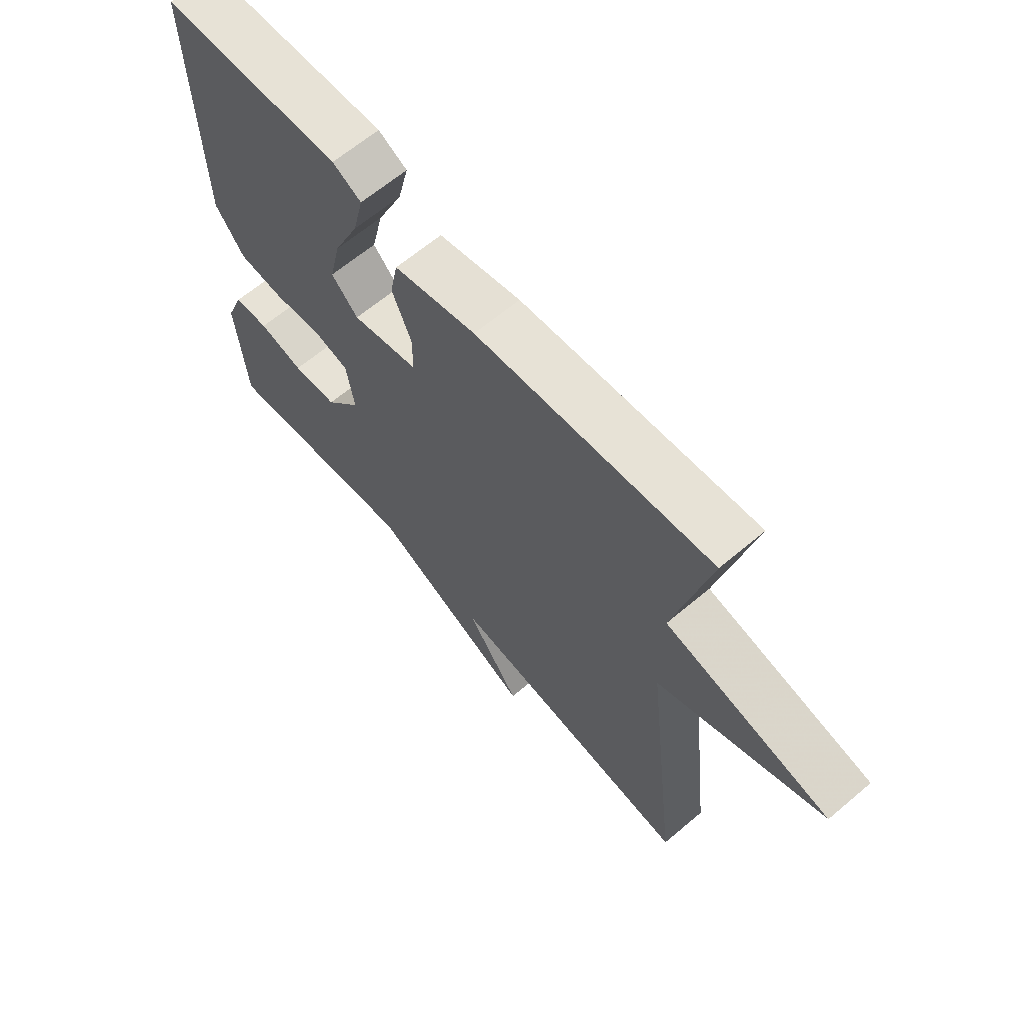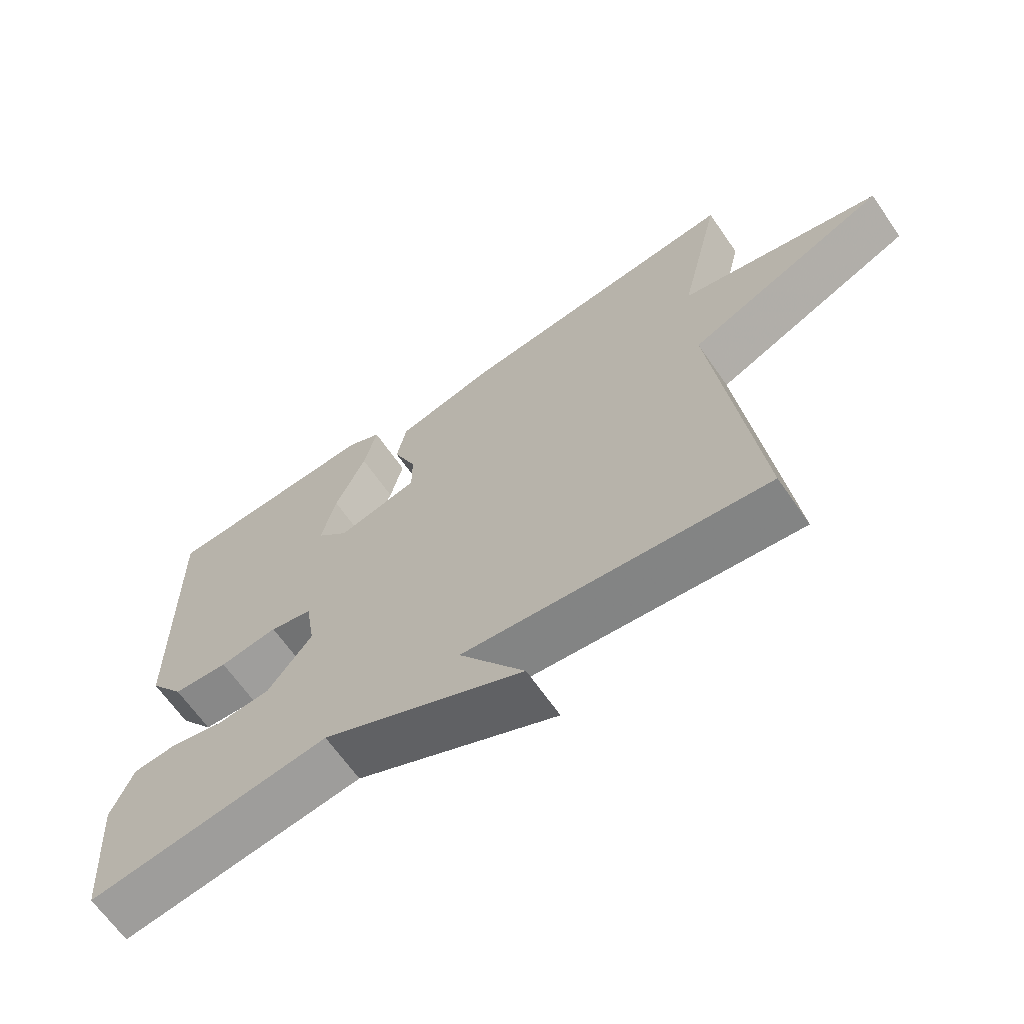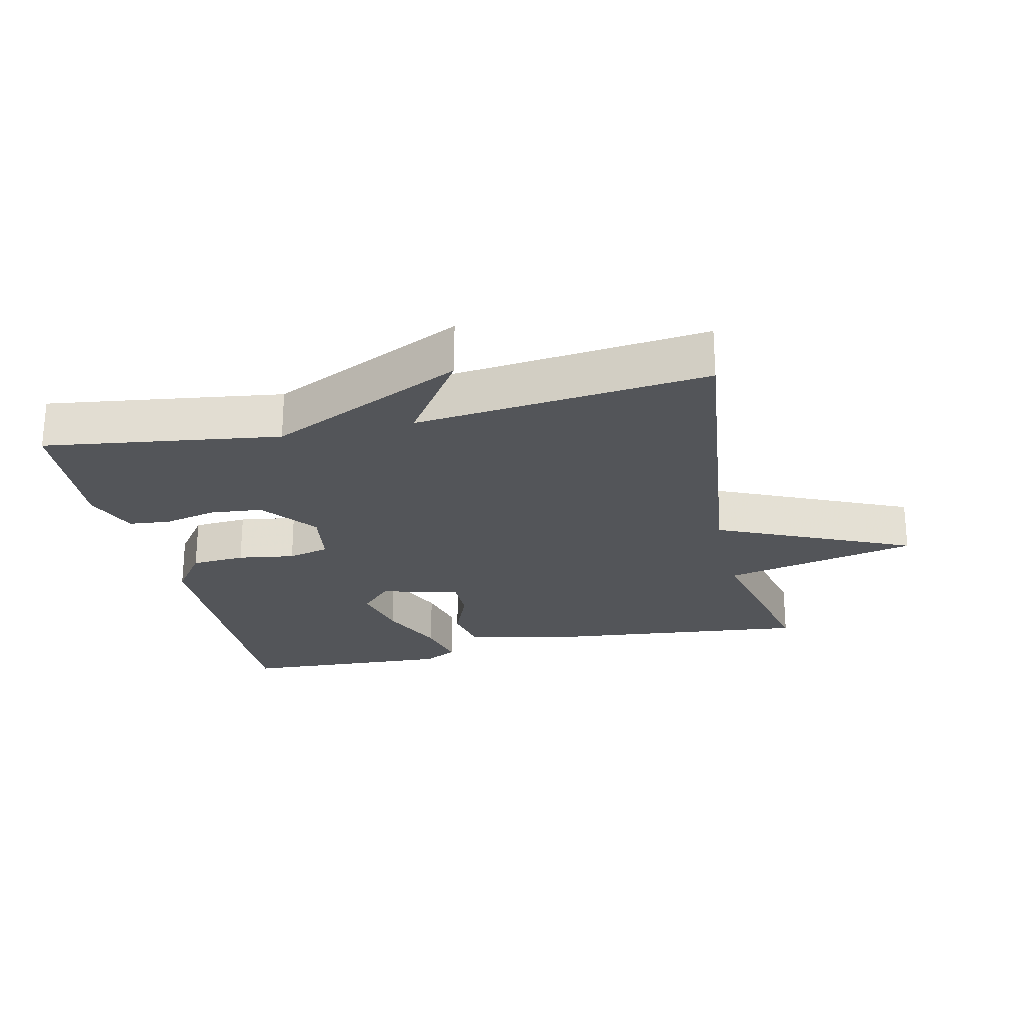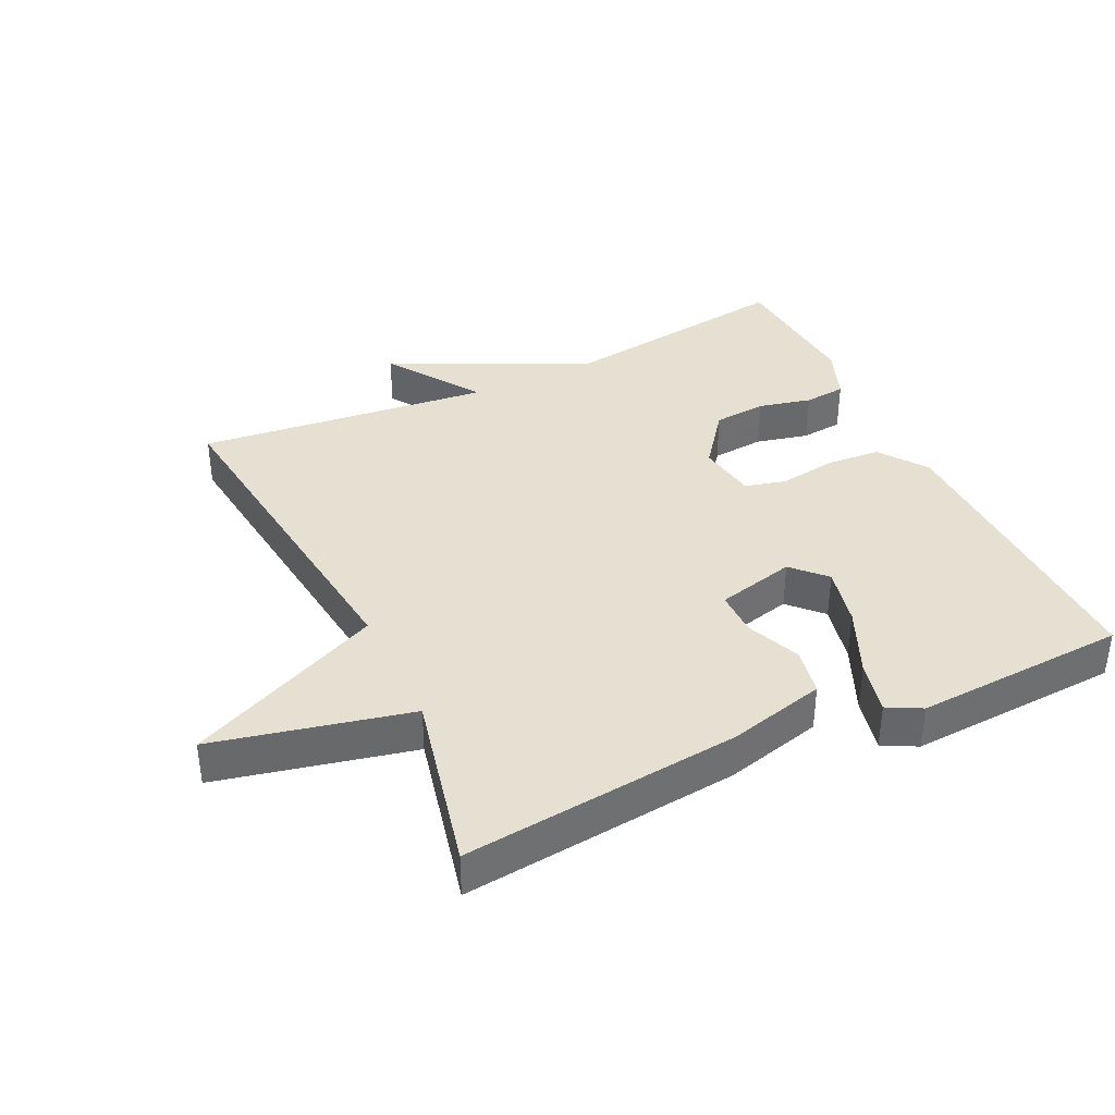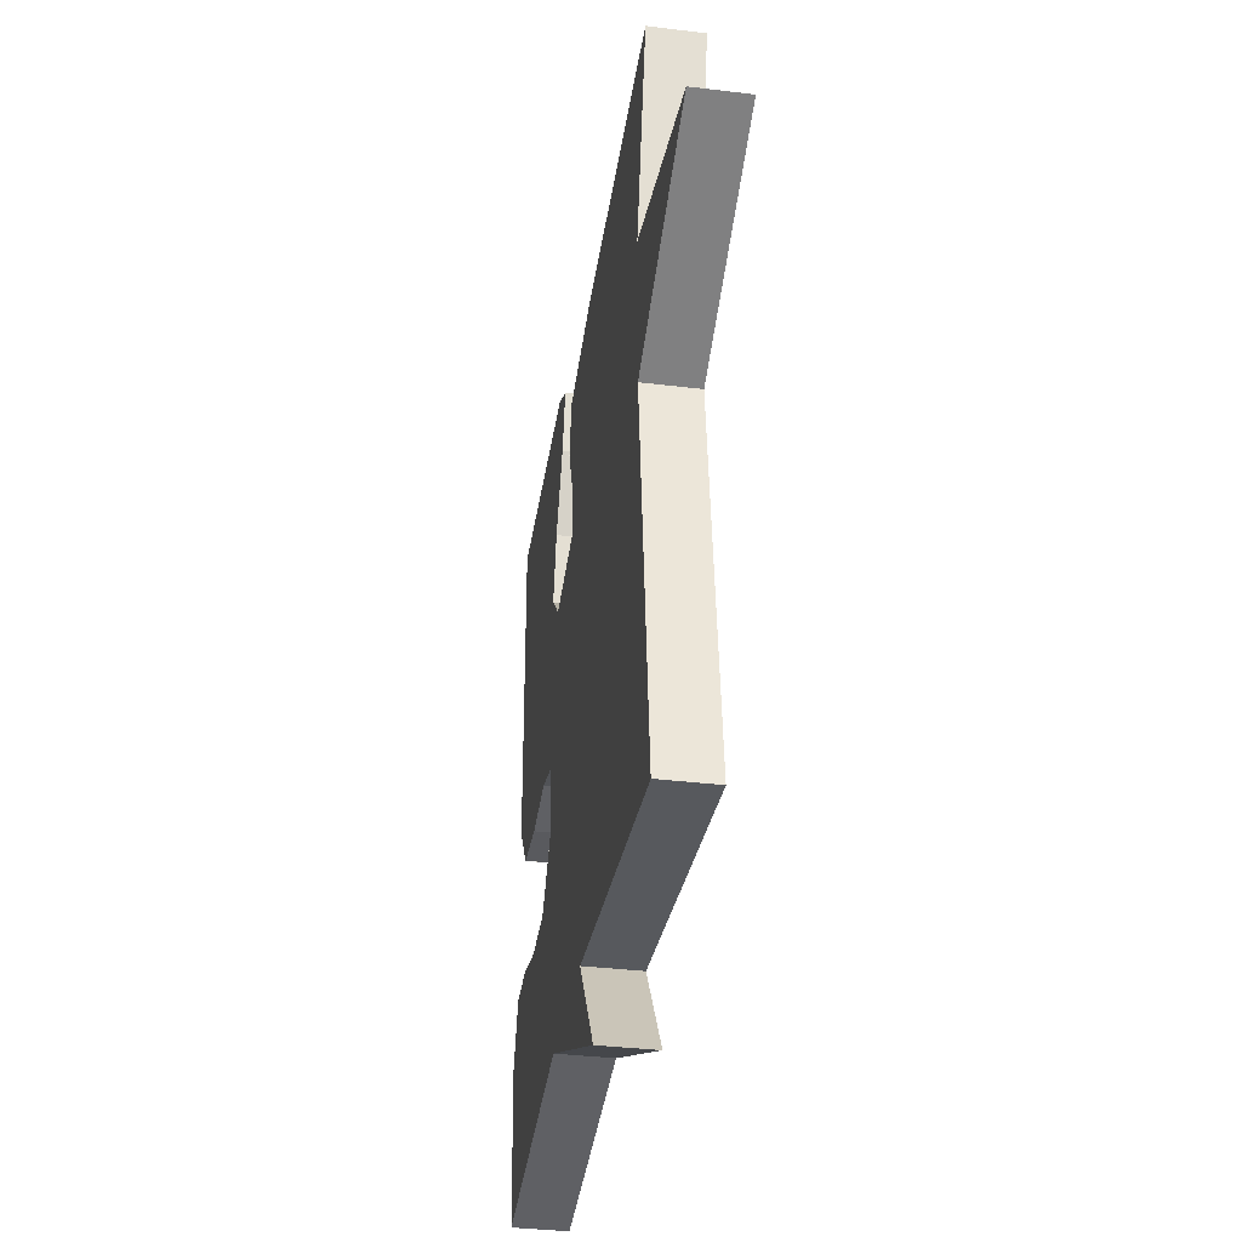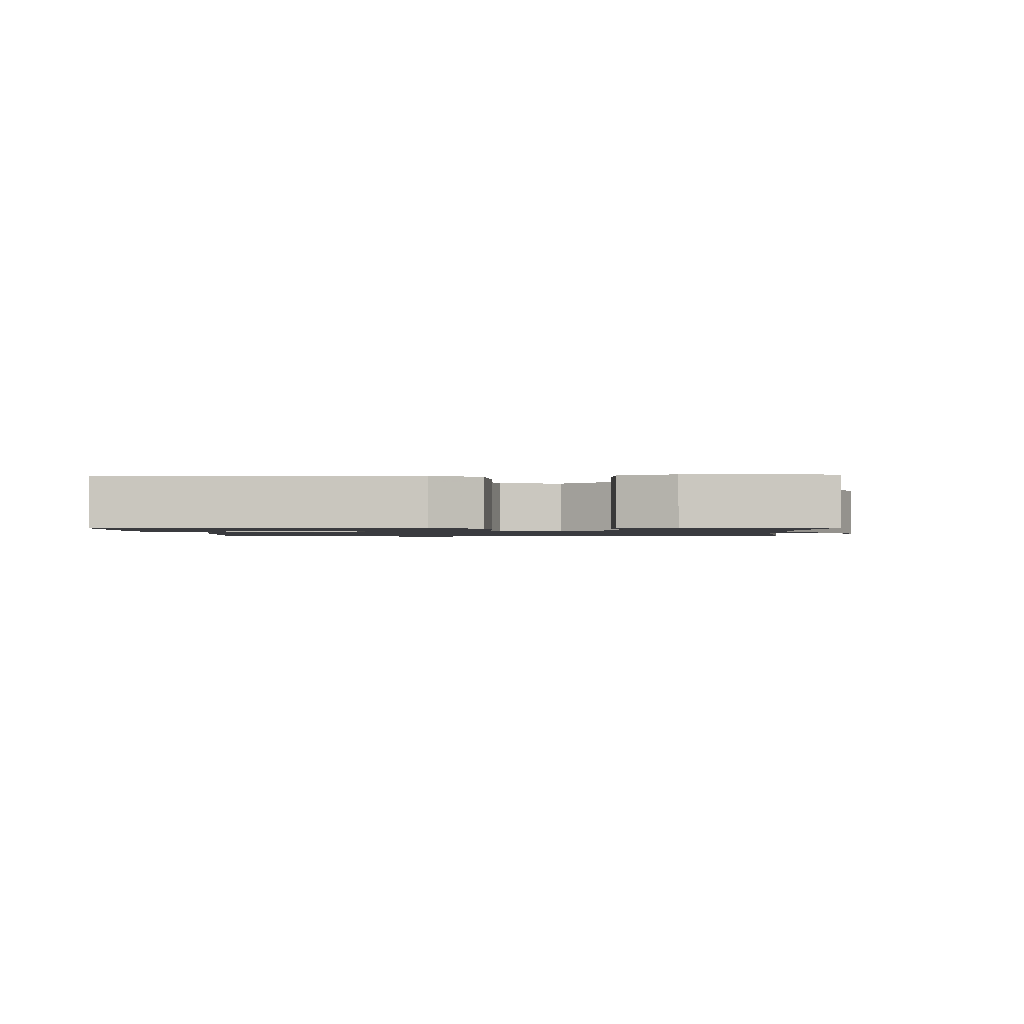
<metadata>
{"format":"obj","ext":"obj","renderer":"f3d","projection":"perspective","resolution":1024,"background":"white","views":[{"elev":64.8,"azim":-130.3,"up":"+Z"},{"elev":-65.6,"azim":-145.3,"up":"+Z"},{"elev":-24.2,"azim":-167.3,"up":"+Y"},{"elev":37.8,"azim":-25.5,"up":"+Y"},{"elev":-35.9,"azim":-99.1,"up":"+Z"},{"elev":-1.3,"azim":92.7,"up":"+Y"}]}
</metadata>
<code>
v -0.5 0.07 0.5
v -0.081 0.07 0.456
v 0.066 0.07 0.419
v 0.08 0.07 0.347
v 0.046 0.07 0.264
v 0.046 0.07 0.196
v 0.165 0.07 0.167
v 0.212 0.07 0.216
v 0.191 0.07 0.307
v 0.146 0.07 0.409
v 0.127 0.07 0.49
v 0.178 0.07 0.517
v 0.5 0.07 0.5
v 0.493 0.07 0.046
v 0.441 0.07 -0.026
v 0.359 0.07 -0.032
v 0.273 0.07 -0.019
v 0.21 0.07 -0.035
v 0.196 0.07 -0.125
v 0.261 0.07 -0.21
v 0.341 0.07 -0.217
v 0.421 0.07 -0.198
v 0.484 0.07 -0.204
v 0.516 0.07 -0.286
v 0.5 0.07 -0.5
v 0.144 0.07 -0.451
v -0.152 0.07 -0.593
v -0.056 0.07 -0.451
v -0.5 0.07 -0.5
v -0.438 0.07 0.029
v -0.733 0.07 0.162
v -0.438 0.07 0.229
v -0.5 0 0.5
v -0.081 0 0.456
v 0.066 0 0.419
v 0.08 0 0.347
v 0.046 0 0.264
v 0.046 0 0.196
v 0.165 0 0.167
v 0.212 0 0.216
v 0.191 0 0.307
v 0.146 0 0.409
v 0.127 0 0.49
v 0.178 0 0.517
v 0.5 0 0.5
v 0.493 0 0.046
v 0.441 0 -0.026
v 0.359 0 -0.032
v 0.273 0 -0.019
v 0.21 0 -0.035
v 0.196 0 -0.125
v 0.261 0 -0.21
v 0.341 0 -0.217
v 0.421 0 -0.198
v 0.484 0 -0.204
v 0.516 0 -0.286
v 0.5 0 -0.5
v 0.144 0 -0.451
v -0.152 0 -0.593
v -0.056 0 -0.451
v -0.5 0 -0.5
v -0.438 0 0.029
v -0.733 0 0.162
v -0.438 0 0.229
f 30 31 32
f 28 29 30
f 28 30 32
f 26 27 28
f 32 1 2
f 28 32 2
f 26 28 2
f 24 25 26
f 23 24 26
f 22 23 26
f 21 22 26
f 20 21 26
f 19 20 26
f 18 19 26
f 15 16 17
f 14 15 17
f 13 14 17
f 12 13 17
f 9 10 11 12
f 8 9 12 17
f 7 8 17 18
f 2 3 4 5
f 2 5 6
f 26 2 6
f 6 7 18 26
f 64 63 62
f 62 61 60
f 64 62 60
f 60 59 58
f 34 33 64
f 34 64 60
f 34 60 58
f 58 57 56
f 58 56 55
f 58 55 54
f 58 54 53
f 58 53 52
f 58 52 51
f 58 51 50
f 49 48 47
f 49 47 46
f 49 46 45
f 49 45 44
f 44 43 42 41
f 49 44 41 40
f 50 49 40 39
f 37 36 35 34
f 38 37 34
f 38 34 58
f 58 50 39 38
f 1 33 34 2
f 2 34 35 3
f 3 35 36 4
f 4 36 37 5
f 5 37 38 6
f 6 38 39 7
f 7 39 40 8
f 8 40 41 9
f 9 41 42 10
f 10 42 43 11
f 11 43 44 12
f 12 44 45 13
f 13 45 46 14
f 14 46 47 15
f 15 47 48 16
f 16 48 49 17
f 17 49 50 18
f 18 50 51 19
f 19 51 52 20
f 20 52 53 21
f 21 53 54 22
f 22 54 55 23
f 23 55 56 24
f 24 56 57 25
f 25 57 58 26
f 26 58 59 27
f 27 59 60 28
f 28 60 61 29
f 29 61 62 30
f 30 62 63 31
f 31 63 64 32
f 32 64 33 1

</code>
